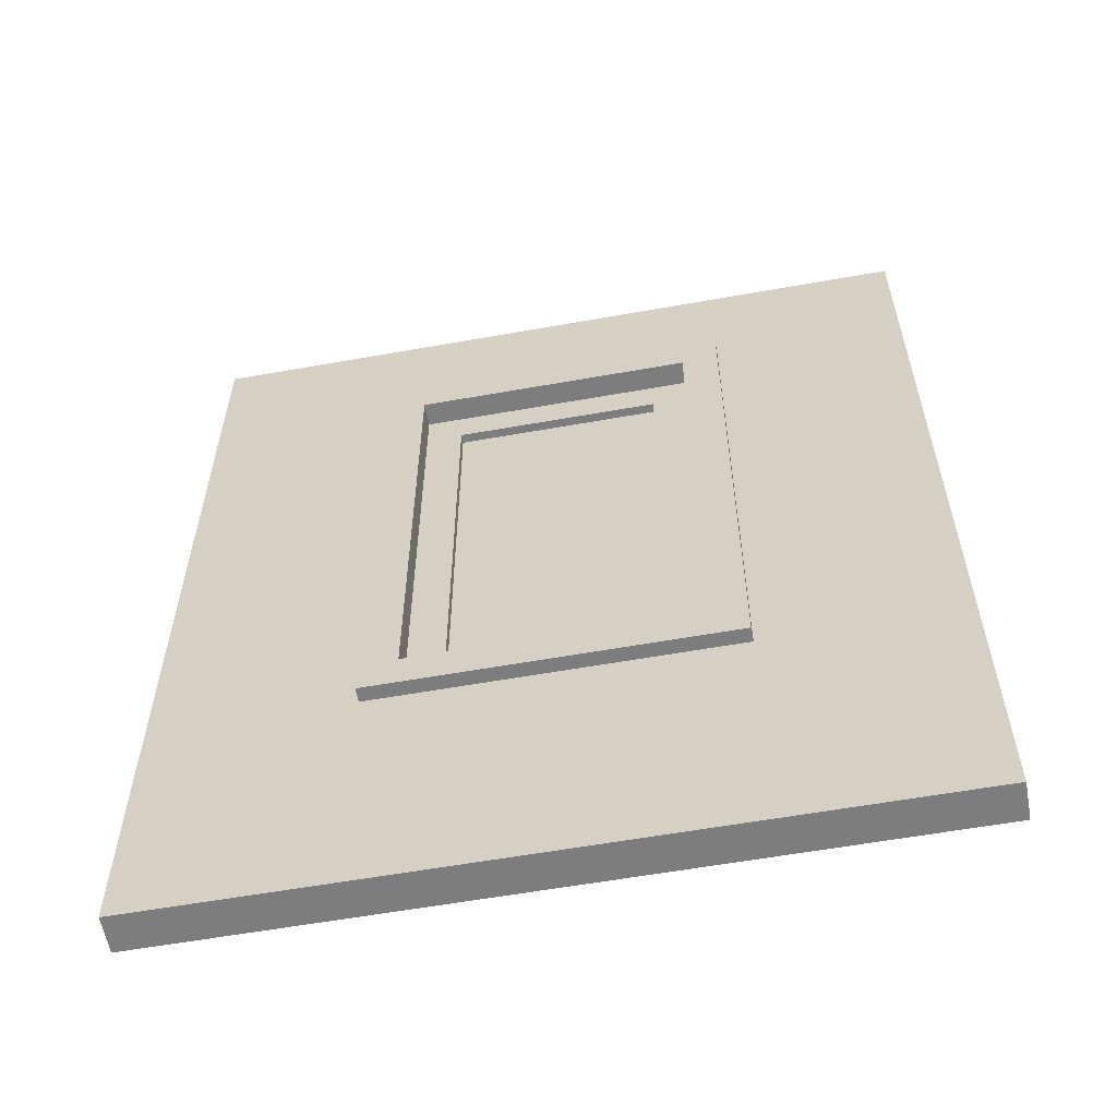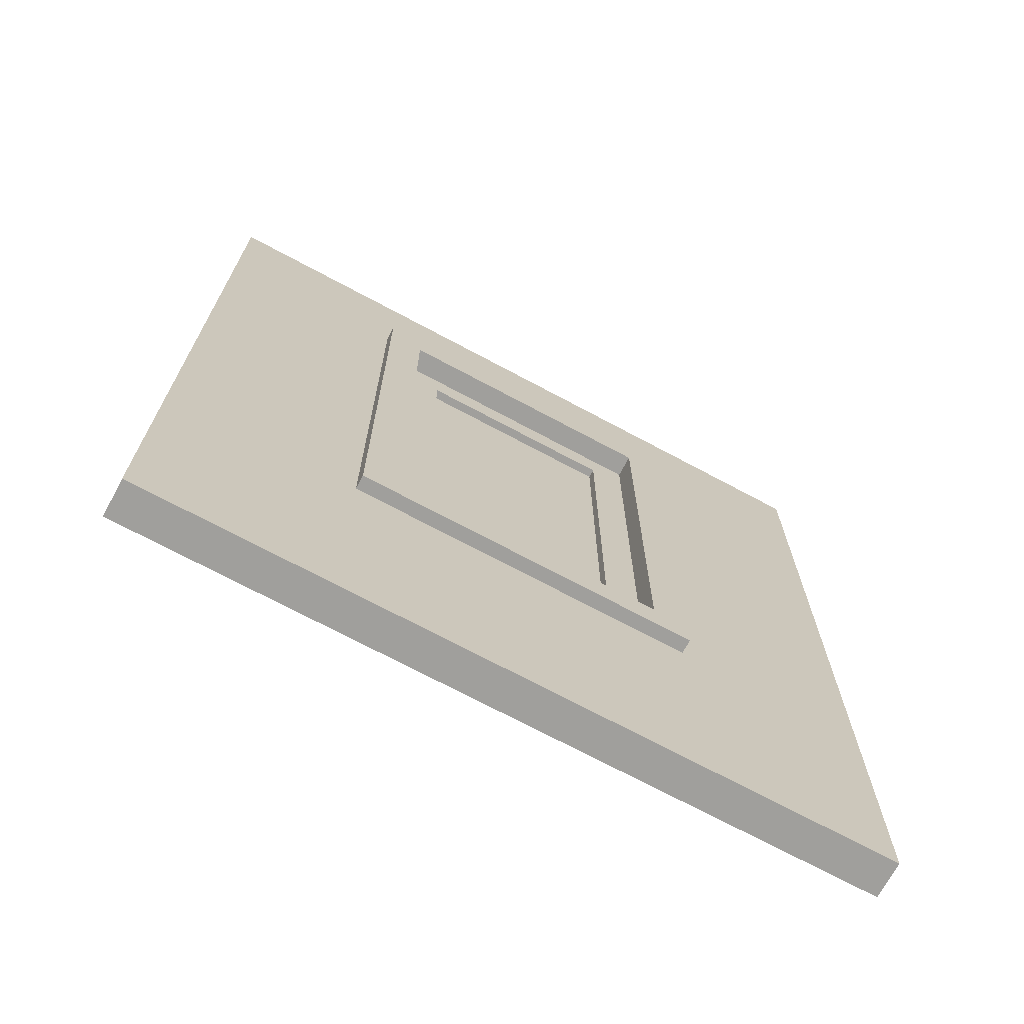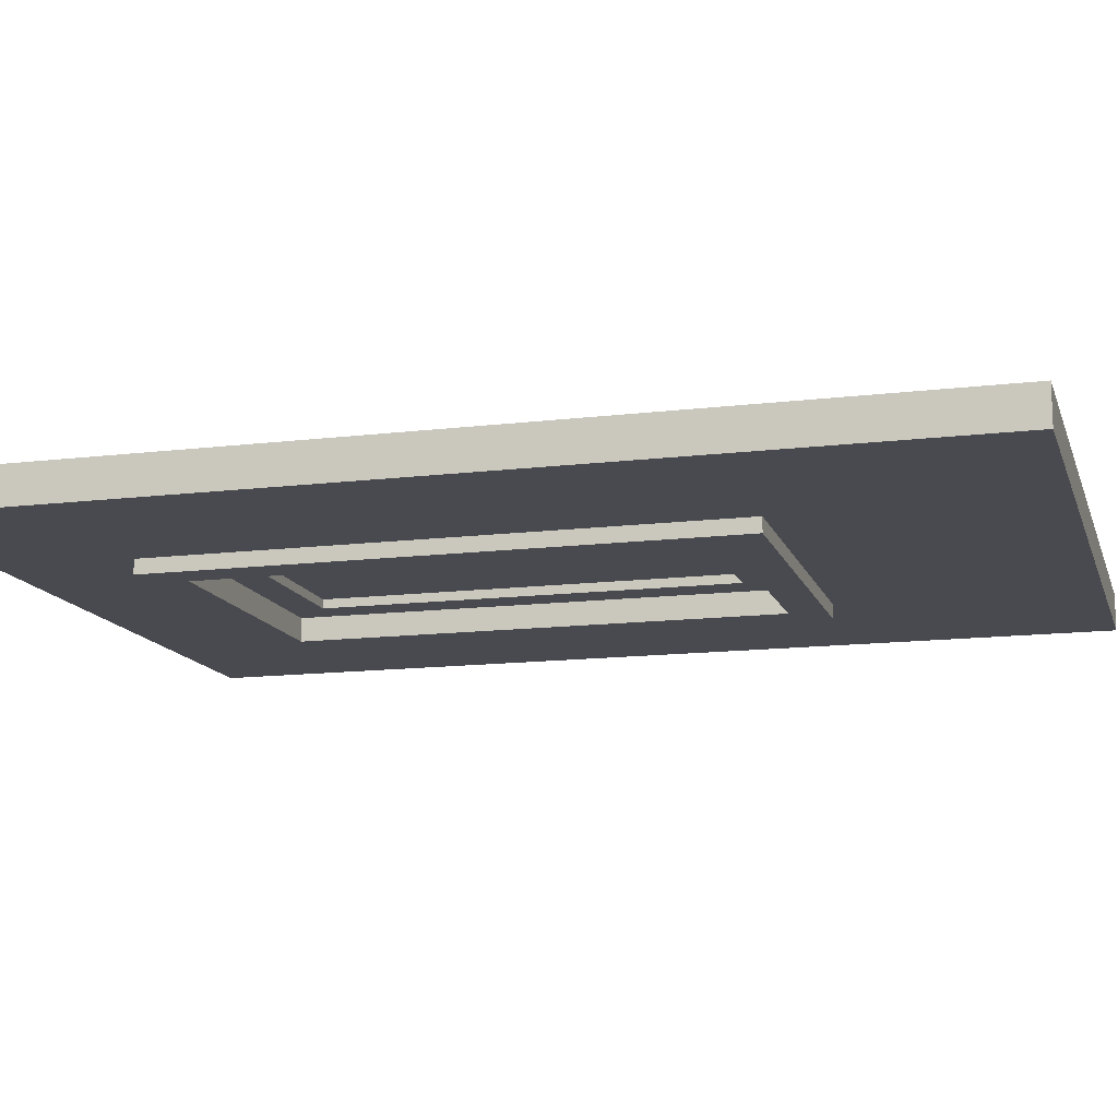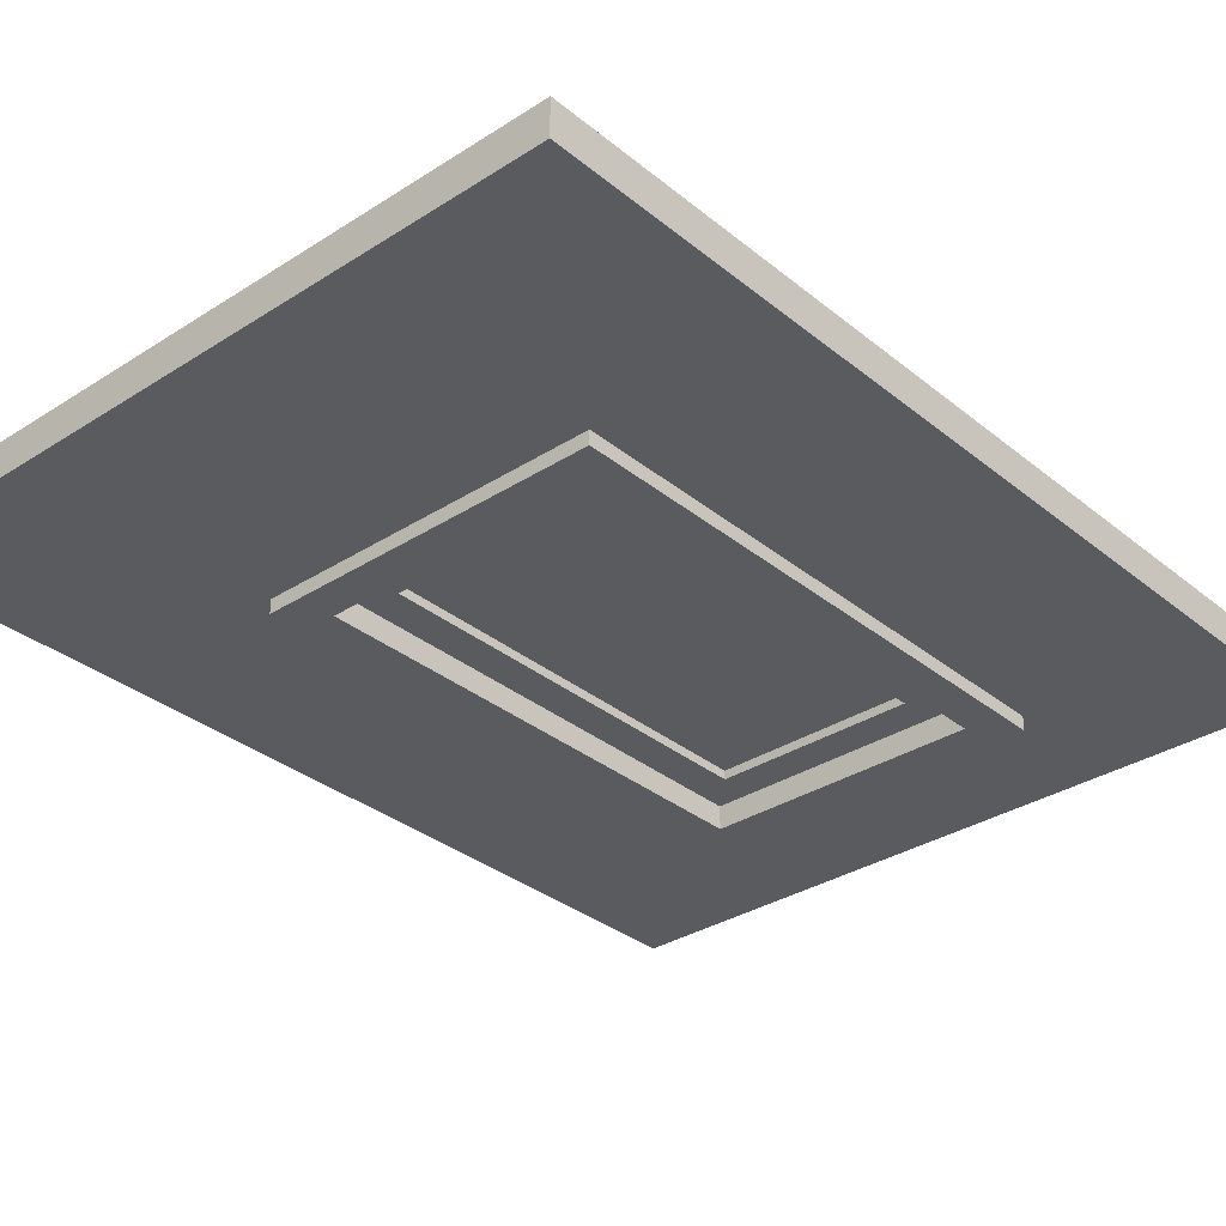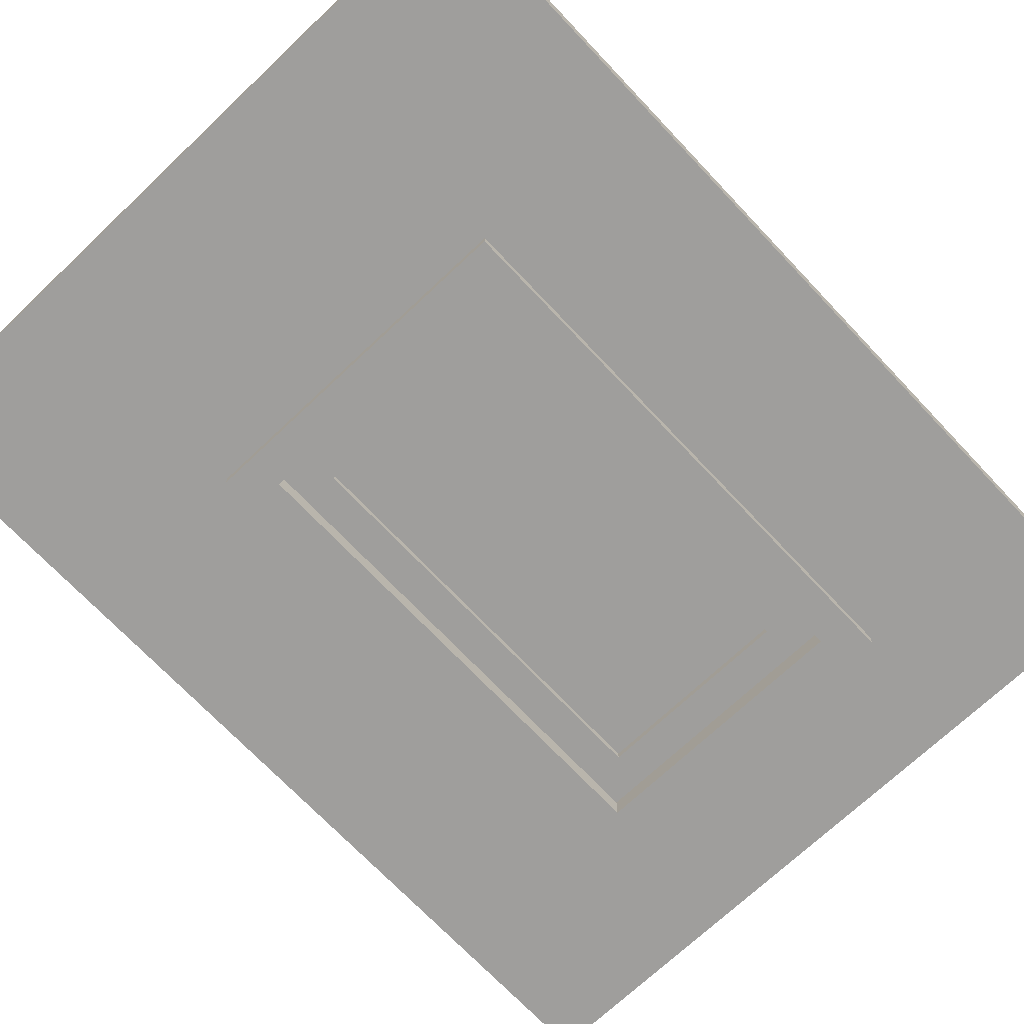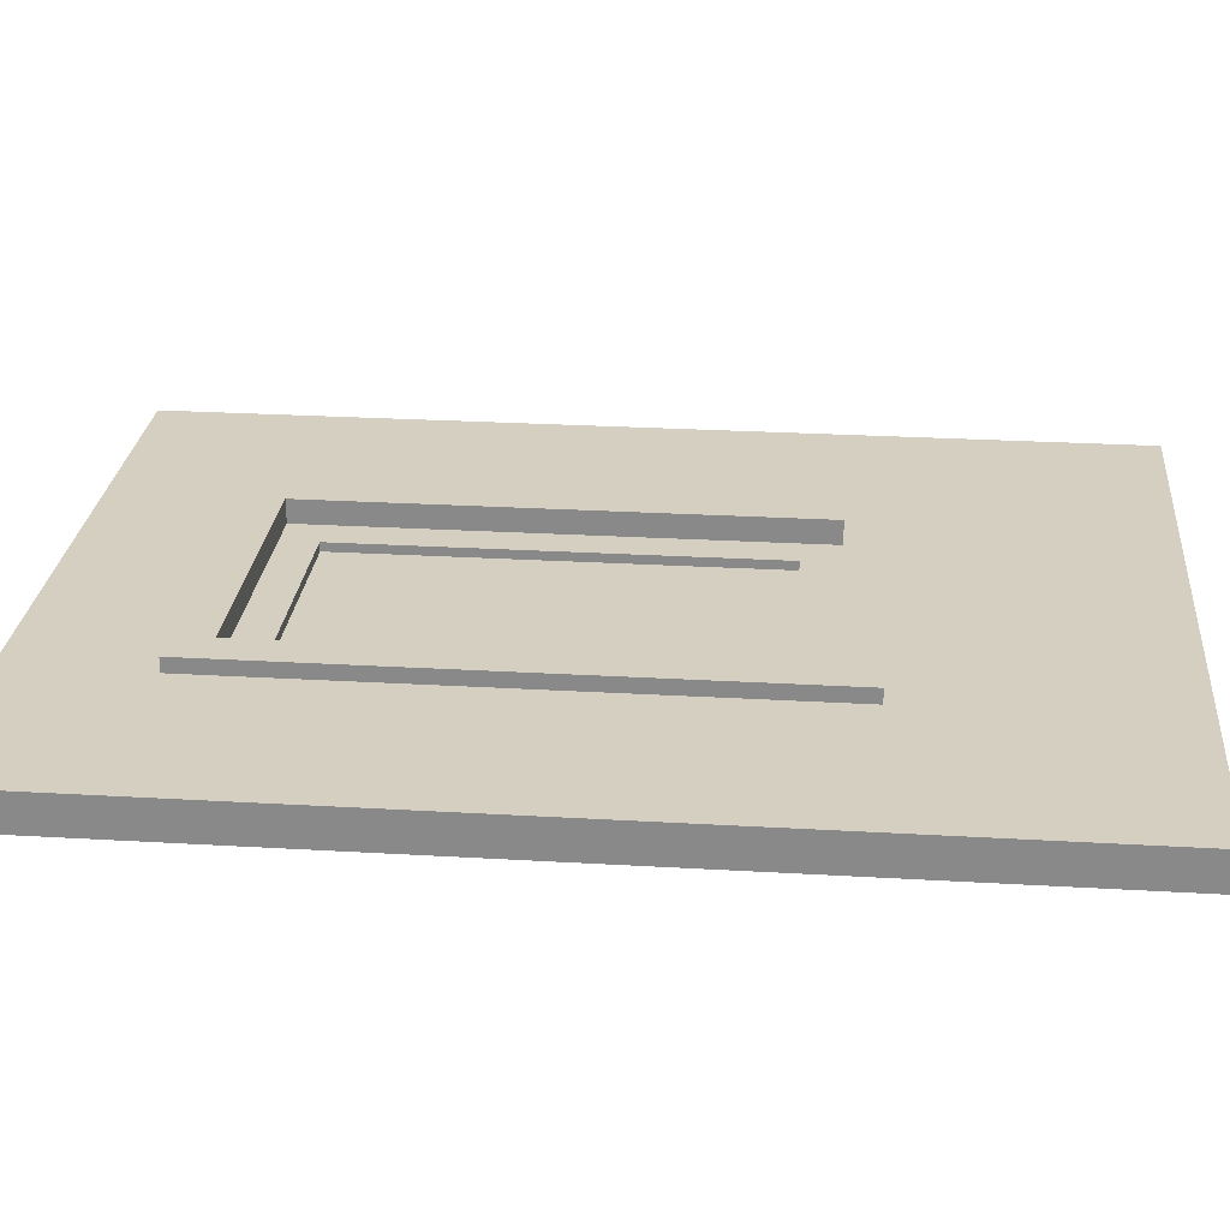
<metadata>
{"format":"obj","ext":"obj","renderer":"f3d","projection":"perspective","resolution":1024,"background":"white","views":[{"elev":-59.1,"azim":10.4,"up":"+Y"},{"elev":-71.2,"azim":151.8,"up":"+Y"},{"elev":-13.5,"azim":-74.5,"up":"+Z"},{"elev":-32.6,"azim":41.7,"up":"+Z"},{"elev":-71.0,"azim":43.4,"up":"+Z"},{"elev":25.9,"azim":-84.6,"up":"+Z"}]}
</metadata>
<code>
g wallWindow
v -2.63 11.07 0.5
v -2.63 11.07 0.6955
v -7.37 11.07 0.5
v -7.37 11.07 0.6955
v -2.63 3.43 0.6955
v -2.63 3.43 0.5
v -7.37 3.43 0.6955
v -7.37 3.43 0.5
v -3.127 3.927 0.6955
v -3.127 10.57 0.6955
v -6.873 10.57 0.6955
v -6.873 3.927 0.6955
v -2.63 3.43 -0.1955
v -6.873 3.927 -0.1955
v -7.37 3.43 -0.1955
v -7.37 11.07 -0.1955
v -6.873 10.57 -0.1955
v -3.127 10.57 -0.1955
v -3.127 3.927 -0.1955
v -2.63 11.07 -0.1955
v -2.63 11.07 0
v -7.37 11.07 0
v -2.63 3.43 0
v -7.37 3.43 0
v 0 0 0.5
v 0 0 0
v -10 0 0.5
v -10 0 0
v 0 12.9 0
v 0 12.9 0.5
v -10 12.9 0
v -10 12.9 0.5
f 2 1 3
f 3 4 2
f 6 5 7
f 7 8 6
f 3 8 7
f 7 4 3
f 9 7 5
f 5 2 9
f 2 10 9
f 2 11 10
f 7 9 12
f 12 4 7
f 12 11 4
f 11 2 4
f 6 1 2
f 2 5 6
f 14 13 15
f 15 16 14
f 16 17 14
f 16 18 17
f 13 14 19
f 19 20 13
f 19 18 20
f 18 16 20
f 21 20 16
f 16 22 21
f 13 20 21
f 21 23 13
f 13 23 24
f 24 15 13
f 16 15 24
f 24 22 16
f 26 25 27
f 27 28 26
f 30 29 31
f 31 32 30
f 14 17 11
f 11 12 14
f 18 10 11
f 11 17 18
f 9 19 14
f 14 12 9
f 18 19 9
f 9 10 18
f 6 27 25
f 25 30 6
f 30 1 6
f 30 3 1
f 27 6 8
f 8 32 27
f 8 3 32
f 3 30 32
f 24 26 28
f 28 31 24
f 31 22 24
f 31 21 22
f 23 29 26
f 26 24 23
f 23 21 29
f 21 31 29
f 26 29 30
f 30 25 26
f 31 28 27
f 27 32 31
g window
v -6.381 4.419 0.25
v -3.619 4.419 0.25
v -6.381 10.08 0.25
v -3.619 10.08 0.25
v -6.381 10.08 0.1273
v -6.381 4.419 0.1273
v -6.381 10.08 0.3728
v -6.381 4.419 0.3728
v -3.619 10.08 0.1273
v -3.619 10.08 0.3728
v -3.619 4.419 0.1273
v -3.619 4.419 0.3728
v -6.873 3.927 0.1273
v -6.873 10.57 0.1273
v -6.873 3.927 0.3728
v -6.873 10.57 0.3728
v -3.127 10.57 0.1273
v -3.127 10.57 0.3728
v -3.127 3.927 0.3728
v -3.127 3.927 0.1273
f 34 33 35
f 35 36 34
f 34 35 33
f 35 34 36
f 38 37 35
f 35 33 38
f 33 35 39
f 39 40 33
f 41 36 35
f 35 37 41
f 39 35 36
f 36 42 39
f 41 43 34
f 34 36 41
f 36 34 44
f 44 42 36
f 34 43 38
f 38 33 34
f 44 34 33
f 33 40 44
f 46 45 47
f 47 48 46
f 50 49 46
f 46 48 50
f 44 47 51
f 51 50 44
f 50 42 44
f 50 39 42
f 47 44 40
f 40 48 47
f 40 39 48
f 39 50 48
f 38 52 45
f 45 46 38
f 46 37 38
f 46 41 37
f 52 38 43
f 43 49 52
f 43 41 49
f 41 46 49
f 52 51 47
f 47 45 52
f 52 49 50
f 50 51 52

</code>
